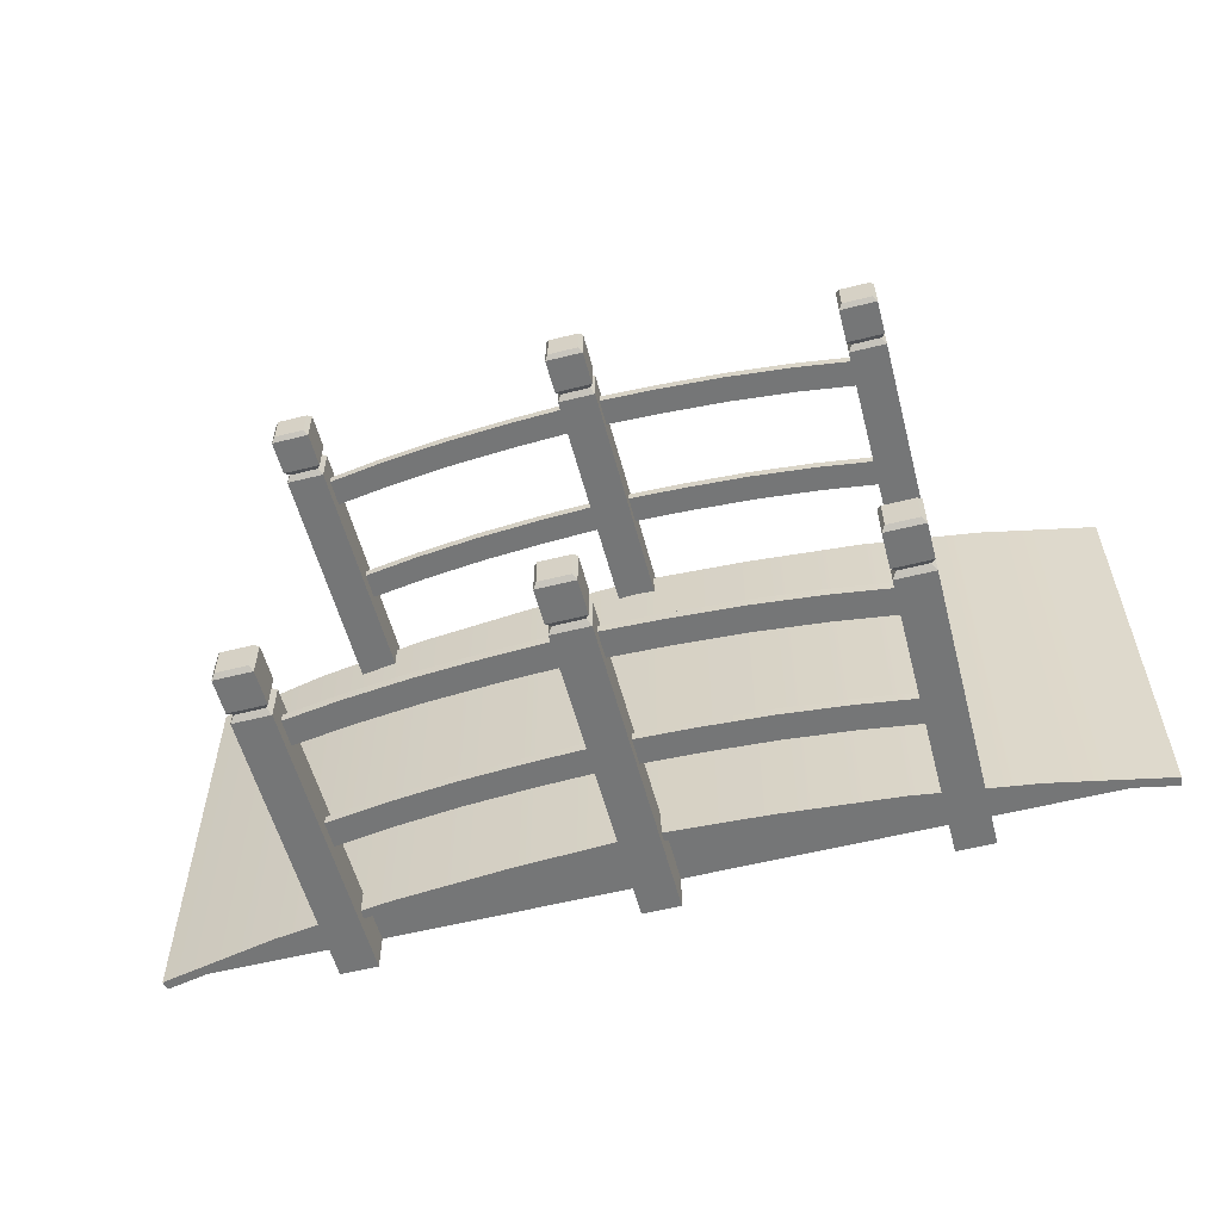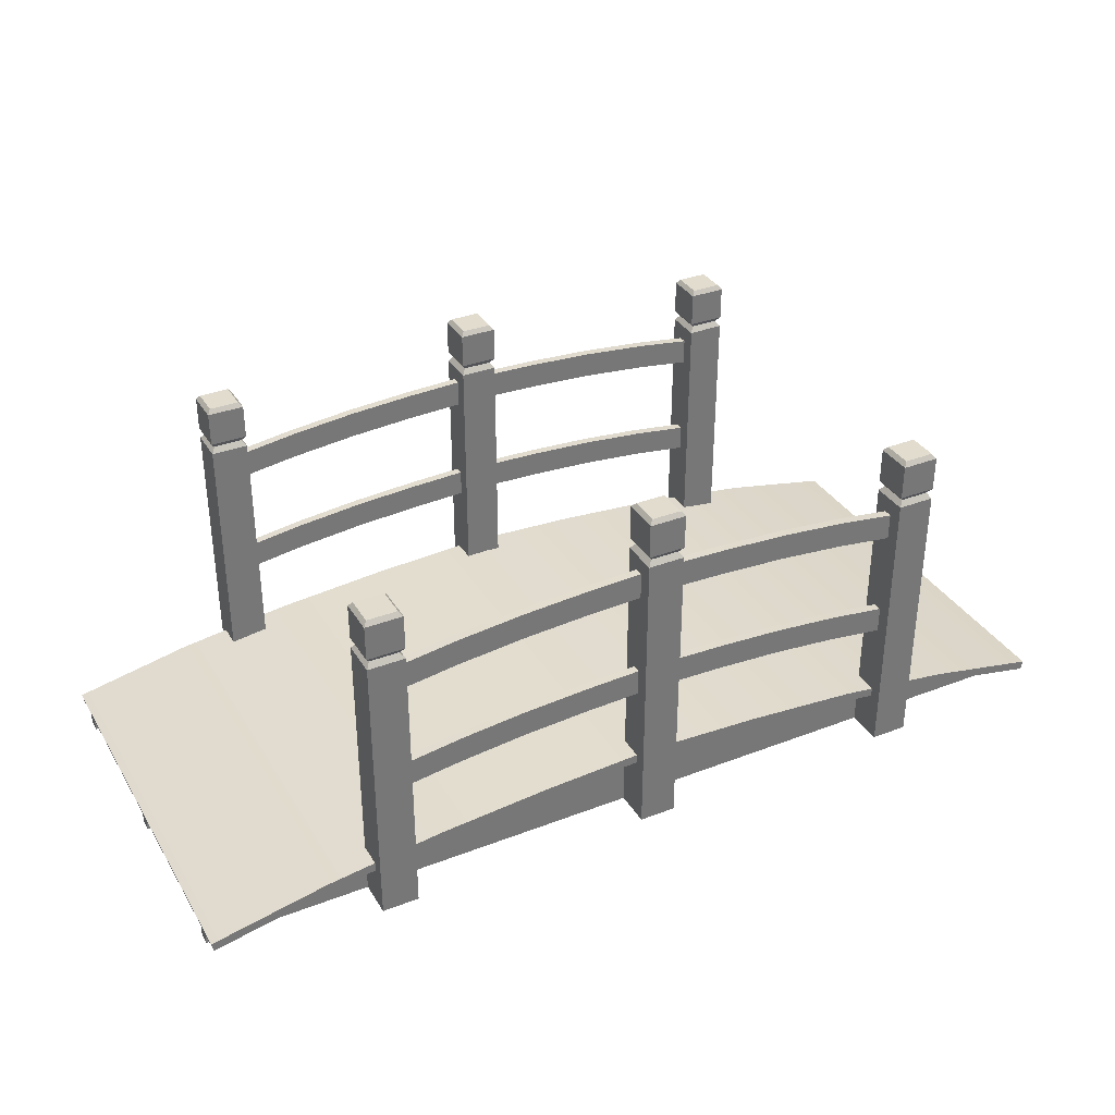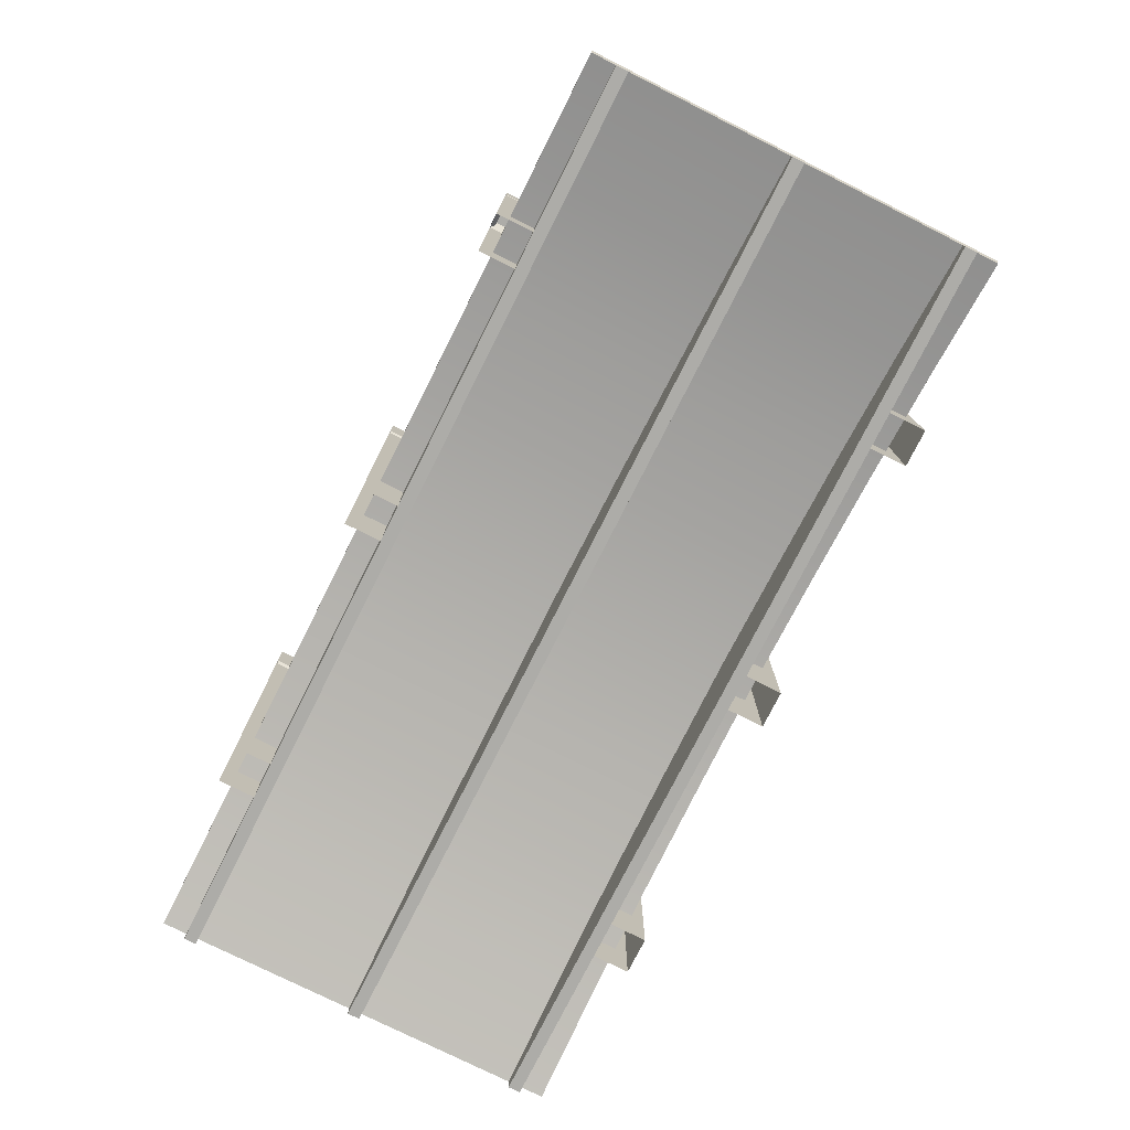
<metadata>
{"format":"obj","ext":"obj","renderer":"f3d","projection":"perspective","resolution":1024,"background":"white","views":[{"elev":-56.7,"azim":-165.3,"up":"+Z"},{"elev":34.6,"azim":152.7,"up":"+Y"},{"elev":-76.6,"azim":63.3,"up":"+Y"}]}
</metadata>
<code>
o garden_bridge_01
v -0.75 0.01904 -0.01
v 0.75 0.01904 -0.01
v -0.5625 0.05731 -0.01
v -0.375 0.0833 -0.01
v -0.1875 0.0986 -0.01
v 0 0.1076 -0.01
v 0.1875 0.0986 -0.01
v 0.375 0.0833 -0.01
v 0.5625 0.05731 -0.01
v -0.75 0 -0.01
v 0.75 0 -0.01
v -0.5625 0 -0.01
v -0.375 0 -0.01
v -0.1875 0 -0.01
v 0 0 -0.01
v 0.1875 0 -0.01
v 0.375 0 -0.01
v 0.5625 0 -0.01
v -0.75 0.01904 0.01
v 0.75 0.01904 0.01
v -0.5625 0.05731 0.01
v -0.375 0.0833 0.01
v -0.1875 0.0986 0.01
v 0 0.1076 0.01
v 0.1875 0.0986 0.01
v 0.375 0.0833 0.01
v 0.5625 0.05731 0.01
v -0.75 0 0.01
v 0.75 0 0.01
v -0.5625 0 0.01
v -0.375 0 0.01
v -0.1875 0 0.01
v 0 0 0.01
v 0.1875 0 0.01
v 0.375 0 0.01
v 0.5625 0 0.01
v -0.75 0.01904 0.2755
v 0.75 0.01904 0.2755
v -0.5625 0.05731 0.2755
v -0.375 0.0833 0.2755
v -0.1875 0.0986 0.2755
v 0 0.1076 0.2755
v 0.1875 0.0986 0.2755
v 0.375 0.0833 0.2755
v 0.5625 0.05731 0.2755
v -0.75 0 0.2755
v 0.75 0 0.2755
v -0.5625 0 0.2755
v -0.375 0 0.2755
v -0.1875 0 0.2755
v 0 0 0.2755
v 0.1875 0 0.2755
v 0.375 0 0.2755
v 0.5625 0 0.2755
v -0.75 0.01904 0.2955
v 0.75 0.01904 0.2955
v -0.5625 0.05731 0.2955
v -0.375 0.0833 0.2955
v -0.1875 0.0986 0.2955
v 0 0.1076 0.2955
v 0.1875 0.0986 0.2955
v 0.375 0.0833 0.2955
v 0.5625 0.05731 0.2955
v -0.75 0 0.2955
v 0.75 0 0.2955
v -0.5625 0 0.2955
v -0.375 0 0.2955
v -0.1875 0 0.2955
v 0 0 0.2955
v 0.1875 0 0.2955
v 0.375 0 0.2955
v 0.5625 0 0.2955
v -0.75 0.01904 -0.2755
v 0.75 0.01904 -0.2755
v -0.5625 0.05731 -0.2755
v -0.375 0.0833 -0.2755
v -0.1875 0.0986 -0.2755
v 0 0.1076 -0.2755
v 0.1875 0.0986 -0.2755
v 0.375 0.0833 -0.2755
v 0.5625 0.05731 -0.2755
v -0.75 0 -0.2755
v 0.75 0 -0.2755
v -0.5625 0 -0.2755
v -0.375 0 -0.2755
v -0.1875 0 -0.2755
v 0 0 -0.2755
v 0.1875 0 -0.2755
v 0.375 0 -0.2755
v 0.5625 0 -0.2755
v -0.75 0.01904 -0.2955
v 0.75 0.01904 -0.2955
v -0.5625 0.05731 -0.2955
v -0.375 0.0833 -0.2955
v -0.1875 0.0986 -0.2955
v 0 0.1076 -0.2955
v 0.1875 0.0986 -0.2955
v 0.375 0.0833 -0.2955
v 0.5625 0.05731 -0.2955
v -0.75 0 -0.2955
v 0.75 0 -0.2955
v -0.5625 0 -0.2955
v -0.375 0 -0.2955
v -0.1875 0 -0.2955
v 0 0 -0.2955
v 0.1875 0 -0.2955
v 0.375 0 -0.2955
v 0.5625 0 -0.2955
v -0.753 0.03374 0.335
v 0.753 0.03374 0.335
v -0.753 0.03374 -0.335
v 0.753 0.03374 -0.335
v -0.565 0.07209 0.335
v -0.3766 0.09821 0.335
v -0.1885 0.1136 0.335
v 0 0.1226 0.335
v 0.1885 0.1136 0.335
v 0.3766 0.09821 0.335
v 0.565 0.07209 0.335
v 0.565 0.07209 -0.335
v 0.3766 0.09821 -0.335
v 0.1885 0.1136 -0.335
v 0 0.1226 -0.335
v -0.1885 0.1136 -0.335
v -0.3766 0.09821 -0.335
v -0.565 0.07209 -0.335
v -0.75 0.01904 0.335
v 0.75 0.01904 0.335
v -0.75 0.01904 -0.335
v 0.75 0.01904 -0.335
v -0.5625 0.05731 0.335
v -0.375 0.0833 0.335
v -0.1875 0.0986 0.335
v 0 0.1076 0.335
v 0.1875 0.0986 0.335
v 0.375 0.0833 0.335
v 0.5625 0.05731 0.335
v 0.5625 0.05731 -0.335
v 0.375 0.0833 -0.335
v 0.1875 0.0986 -0.335
v 0 0.1076 -0.335
v -0.1875 0.0986 -0.335
v -0.375 0.0833 -0.335
v -0.5625 0.05731 -0.335
v -0.03 0 0.3555
v -0.03 0 0.2955
v 0.03 0 0.3555
v 0.03 0 0.2955
v -0.02423 0.5801 0.3497
v -0.03 0.5727 0.3555
v -0.02423 0.5801 0.3013
v -0.03 0.5727 0.2955
v 0.02423 0.5801 0.3497
v 0.03 0.5727 0.3555
v 0.02423 0.5801 0.3013
v 0.03 0.5727 0.2955
v -0.03 0.5164 0.3555
v -0.03 0.4985 0.3555
v -0.0233 0.5074 0.3488
v -0.03 0.4985 0.2955
v -0.03 0.5164 0.2955
v -0.0233 0.5074 0.3022
v 0.03 0.4985 0.2955
v 0.03 0.5164 0.2955
v 0.0233 0.5074 0.3022
v 0.03 0.4985 0.3555
v 0.03 0.5164 0.3555
v 0.0233 0.5074 0.3488
v 0.4257 0 0.3555
v 0.4257 0 0.2955
v 0.4857 0 0.3555
v 0.4857 0 0.2955
v 0.4315 0.55 0.3497
v 0.4257 0.5426 0.3555
v 0.4315 0.55 0.3013
v 0.4257 0.5426 0.2955
v 0.4799 0.55 0.3497
v 0.4857 0.5426 0.3555
v 0.4799 0.55 0.3013
v 0.4857 0.5426 0.2955
v 0.4257 0.4863 0.3555
v 0.4257 0.4684 0.3555
v 0.4324 0.4774 0.3488
v 0.4257 0.4684 0.2955
v 0.4257 0.4863 0.2955
v 0.4324 0.4774 0.3022
v 0.4857 0.4684 0.2955
v 0.4857 0.4863 0.2955
v 0.479 0.4774 0.3022
v 0.4857 0.4684 0.3555
v 0.4857 0.4863 0.3555
v 0.479 0.4774 0.3488
v -0.4257 0 0.3555
v -0.4257 0 0.2955
v -0.4857 0 0.3555
v -0.4857 0 0.2955
v -0.4315 0.55 0.3497
v -0.4257 0.5426 0.3555
v -0.4315 0.55 0.3013
v -0.4257 0.5426 0.2955
v -0.4799 0.55 0.3497
v -0.4857 0.5426 0.3555
v -0.4799 0.55 0.3013
v -0.4857 0.5426 0.2955
v -0.4257 0.4863 0.3555
v -0.4257 0.4684 0.3555
v -0.4324 0.4774 0.3488
v -0.4257 0.4684 0.2955
v -0.4257 0.4863 0.2955
v -0.4324 0.4774 0.3022
v -0.4857 0.4684 0.2955
v -0.4857 0.4863 0.2955
v -0.479 0.4774 0.3022
v -0.4857 0.4684 0.3555
v -0.4857 0.4863 0.3555
v -0.479 0.4774 0.3488
v 0.4257 0.3971 0.3325
v 0.4257 0.4407 0.3325
v 0.4257 0.3971 0.3185
v 0.4257 0.4407 0.3185
v 0 0.4305 0.3185
v 0 0.4741 0.3185
v 0 0.4305 0.3325
v 0 0.4741 0.3325
v 0.1198 0.4702 0.3185
v 0.3348 0.4534 0.3185
v 0.2274 0.464 0.3185
v 0.3348 0.4097 0.3325
v 0.1198 0.4266 0.3325
v 0.2274 0.4203 0.3325
v 0.3348 0.4097 0.3185
v 0.1198 0.4266 0.3185
v 0.2274 0.4203 0.3185
v 0.1198 0.4702 0.3325
v 0.3348 0.4534 0.3325
v 0.2274 0.464 0.3325
v -0.4257 0.3971 0.3325
v -0.4257 0.4407 0.3325
v -0.4257 0.3971 0.3185
v -0.4257 0.4407 0.3185
v -0.1198 0.4702 0.3185
v -0.3348 0.4534 0.3185
v -0.2274 0.464 0.3185
v -0.3348 0.4097 0.3325
v -0.1198 0.4266 0.3325
v -0.2274 0.4203 0.3325
v -0.3348 0.4097 0.3185
v -0.1198 0.4266 0.3185
v 0.4257 0.2129 0.3325
v 0.4257 0.2565 0.3325
v 0.4257 0.2129 0.3185
v 0.4257 0.2565 0.3185
v 0 0.2462 0.3185
v 0 0.2899 0.3185
v 0 0.2462 0.3325
v 0 0.2899 0.3325
v 0.1198 0.286 0.3185
v 0.3348 0.2692 0.3185
v 0.2274 0.2797 0.3185
v 0.3348 0.2255 0.3325
v 0.1198 0.2423 0.3325
v 0.2274 0.2361 0.3325
v 0.3348 0.2255 0.3185
v 0.1198 0.2423 0.3185
v 0.2274 0.2361 0.3185
v 0.1198 0.286 0.3325
v 0.3348 0.2692 0.3325
v 0.2274 0.2797 0.3325
v -0.2274 0.4203 0.3185
v -0.1198 0.4702 0.3325
v -0.3348 0.4534 0.3325
v -0.2274 0.464 0.3325
v -0.4257 0.2129 0.3325
v -0.4257 0.2565 0.3325
v -0.4257 0.2129 0.3185
v -0.4257 0.2565 0.3185
v -0.1198 0.286 0.3185
v -0.3348 0.2692 0.3185
v -0.2274 0.2797 0.3185
v -0.3348 0.2255 0.3325
v -0.1198 0.2423 0.3325
v -0.2274 0.2361 0.3325
v -0.3348 0.2255 0.3185
v -0.1198 0.2423 0.3185
v -0.2274 0.2361 0.3185
v -0.1198 0.286 0.3325
v -0.3348 0.2692 0.3325
v -0.2274 0.2797 0.3325
v -0.03 0 -0.3555
v -0.03 0 -0.2955
v 0.03 0 -0.3555
v 0.03 0 -0.2955
v -0.02423 0.5801 -0.3497
v -0.03 0.5727 -0.3555
v -0.02423 0.5801 -0.3013
v -0.03 0.5727 -0.2955
v 0.02423 0.5801 -0.3497
v 0.03 0.5727 -0.3555
v 0.02423 0.5801 -0.3013
v 0.03 0.5727 -0.2955
v -0.03 0.5164 -0.3555
v -0.03 0.4985 -0.3555
v -0.0233 0.5074 -0.3488
v -0.03 0.4985 -0.2955
v -0.03 0.5164 -0.2955
v -0.0233 0.5074 -0.3022
v 0.03 0.4985 -0.2955
v 0.03 0.5164 -0.2955
v 0.0233 0.5074 -0.3022
v 0.03 0.4985 -0.3555
v 0.03 0.5164 -0.3555
v 0.0233 0.5074 -0.3488
v 0.4257 0 -0.3555
v 0.4257 0 -0.2955
v 0.4857 0 -0.3555
v 0.4857 0 -0.2955
v 0.4315 0.55 -0.3497
v 0.4257 0.5426 -0.3555
v 0.4315 0.55 -0.3013
v 0.4257 0.5426 -0.2955
v 0.4799 0.55 -0.3497
v 0.4857 0.5426 -0.3555
v 0.4799 0.55 -0.3013
v 0.4857 0.5426 -0.2955
v 0.4257 0.4863 -0.3555
v 0.4257 0.4684 -0.3555
v 0.4324 0.4774 -0.3488
v 0.4257 0.4684 -0.2955
v 0.4257 0.4863 -0.2955
v 0.4324 0.4774 -0.3022
v 0.4857 0.4684 -0.2955
v 0.4857 0.4863 -0.2955
v 0.479 0.4774 -0.3022
v 0.4857 0.4684 -0.3555
v 0.4857 0.4863 -0.3555
v 0.479 0.4774 -0.3488
v -0.4257 0 -0.3555
v -0.4257 0 -0.2955
v -0.4857 0 -0.3555
v -0.4857 0 -0.2955
v -0.4315 0.55 -0.3497
v -0.4257 0.5426 -0.3555
v -0.4315 0.55 -0.3013
v -0.4257 0.5426 -0.2955
v -0.4799 0.55 -0.3497
v -0.4857 0.5426 -0.3555
v -0.4799 0.55 -0.3013
v -0.4857 0.5426 -0.2955
v -0.4257 0.4863 -0.3555
v -0.4257 0.4684 -0.3555
v -0.4324 0.4774 -0.3488
v -0.4257 0.4684 -0.2955
v -0.4257 0.4863 -0.2955
v -0.4324 0.4774 -0.3022
v -0.4857 0.4684 -0.2955
v -0.4857 0.4863 -0.2955
v -0.479 0.4774 -0.3022
v -0.4857 0.4684 -0.3555
v -0.4857 0.4863 -0.3555
v -0.479 0.4774 -0.3488
v 0.4257 0.3971 -0.3325
v 0.4257 0.4407 -0.3325
v 0.4257 0.3971 -0.3185
v 0.4257 0.4407 -0.3185
v 0 0.4305 -0.3185
v 0 0.4741 -0.3185
v 0 0.4305 -0.3325
v 0 0.4741 -0.3325
v 0.1198 0.4702 -0.3185
v 0.3348 0.4534 -0.3185
v 0.2274 0.464 -0.3185
v 0.3348 0.4097 -0.3325
v 0.1198 0.4266 -0.3325
v 0.2274 0.4203 -0.3325
v 0.3348 0.4097 -0.3185
v 0.1198 0.4266 -0.3185
v 0.2274 0.4203 -0.3185
v 0.1198 0.4702 -0.3325
v 0.3348 0.4534 -0.3325
v 0.2274 0.464 -0.3325
v -0.4257 0.3971 -0.3325
v -0.4257 0.4407 -0.3325
v -0.4257 0.3971 -0.3185
v -0.4257 0.4407 -0.3185
v -0.1198 0.4702 -0.3185
v -0.3348 0.4534 -0.3185
v -0.2274 0.464 -0.3185
v -0.3348 0.4097 -0.3325
v -0.1198 0.4266 -0.3325
v -0.2274 0.4203 -0.3325
v -0.3348 0.4097 -0.3185
v -0.1198 0.4266 -0.3185
v 0.4257 0.2129 -0.3325
v 0.4257 0.2565 -0.3325
v 0.4257 0.2129 -0.3185
v 0.4257 0.2565 -0.3185
v 0 0.2462 -0.3185
v 0 0.2899 -0.3185
v 0 0.2462 -0.3325
v 0 0.2899 -0.3325
v 0.1198 0.286 -0.3185
v 0.3348 0.2692 -0.3185
v 0.2274 0.2797 -0.3185
v 0.3348 0.2255 -0.3325
v 0.1198 0.2423 -0.3325
v 0.2274 0.2361 -0.3325
v 0.3348 0.2255 -0.3185
v 0.1198 0.2423 -0.3185
v 0.2274 0.2361 -0.3185
v 0.1198 0.286 -0.3325
v 0.3348 0.2692 -0.3325
v 0.2274 0.2797 -0.3325
v -0.2274 0.4203 -0.3185
v -0.1198 0.4702 -0.3325
v -0.3348 0.4534 -0.3325
v -0.2274 0.464 -0.3325
v -0.4257 0.2129 -0.3325
v -0.4257 0.2565 -0.3325
v -0.4257 0.2129 -0.3185
v -0.4257 0.2565 -0.3185
v -0.1198 0.286 -0.3185
v -0.3348 0.2692 -0.3185
v -0.2274 0.2797 -0.3185
v -0.3348 0.2255 -0.3325
v -0.1198 0.2423 -0.3325
v -0.2274 0.2361 -0.3325
v -0.3348 0.2255 -0.3185
v -0.1198 0.2423 -0.3185
v -0.2274 0.2361 -0.3185
v -0.1198 0.286 -0.3325
v -0.3348 0.2692 -0.3325
v -0.2274 0.2797 -0.3325
f 7 8 17 16
f 5 6 15 14
f 3 4 13 12
f 9 2 11 18
f 8 9 18 17
f 6 7 16 15
f 4 5 14 13
f 1 3 12 10
f 25 34 35 26
f 23 32 33 24
f 21 30 31 22
f 27 36 29 20
f 26 35 36 27
f 24 33 34 25
f 22 31 32 23
f 19 28 30 21
f 18 11 29 36
f 10 12 30 28
f 12 13 31 30
f 13 14 32 31
f 14 15 33 32
f 15 16 34 33
f 16 17 35 34
f 17 18 36 35
f 11 2 20 29
f 1 10 28 19
f 43 44 53 52
f 41 42 51 50
f 39 40 49 48
f 45 38 47 54
f 44 45 54 53
f 42 43 52 51
f 40 41 50 49
f 37 39 48 46
f 61 70 71 62
f 59 68 69 60
f 57 66 67 58
f 63 72 65 56
f 62 71 72 63
f 60 69 70 61
f 58 67 68 59
f 55 64 66 57
f 54 47 65 72
f 46 48 66 64
f 48 49 67 66
f 49 50 68 67
f 50 51 69 68
f 51 52 70 69
f 52 53 71 70
f 53 54 72 71
f 47 38 56 65
f 37 46 64 55
f 79 88 89 80
f 77 86 87 78
f 75 84 85 76
f 81 90 83 74
f 80 89 90 81
f 78 87 88 79
f 76 85 86 77
f 73 82 84 75
f 97 98 107 106
f 95 96 105 104
f 93 94 103 102
f 99 92 101 108
f 98 99 108 107
f 96 97 106 105
f 94 95 104 103
f 91 93 102 100
f 90 108 101 83
f 82 100 102 84
f 84 102 103 85
f 85 103 104 86
f 86 104 105 87
f 87 105 106 88
f 88 106 107 89
f 89 107 108 90
f 83 101 92 74
f 73 91 100 82
f 119 110 112 120
f 109 113 126 111
f 113 114 125 126
f 114 115 124 125
f 115 116 123 124
f 116 117 122 123
f 117 118 121 122
f 118 119 120 121
f 137 138 130 128
f 127 129 144 131
f 131 144 143 132
f 132 143 142 133
f 133 142 141 134
f 134 141 140 135
f 135 140 139 136
f 136 139 138 137
f 109 111 129 127
f 110 119 137 128
f 112 110 128 130
f 111 126 144 129
f 113 109 127 131
f 114 113 131 132
f 115 114 132 133
f 116 115 133 134
f 117 116 134 135
f 118 117 135 136
f 119 118 136 137
f 120 112 130 138
f 121 120 138 139
f 122 121 139 140
f 123 122 140 141
f 124 123 141 142
f 125 124 142 143
f 126 125 143 144
f 147 166 158 145
f 155 151 149 153
f 167 154 150 157
f 148 163 166 147
f 161 152 156 164
f 164 156 154 167
f 157 150 152 161
f 151 155 156 152
f 149 151 152 150
f 153 149 150 154
f 146 160 163 148
f 167 157 159 168
f 168 159 158 166
f 155 153 154 156
f 164 167 168 165
f 161 164 165 162
f 162 165 163 160
f 165 168 166 163
f 157 161 162 159
f 159 162 160 158
f 145 158 160 146
f 171 190 182 169
f 179 175 173 177
f 191 178 174 181
f 172 187 190 171
f 185 176 180 188
f 188 180 178 191
f 181 174 176 185
f 175 179 180 176
f 173 175 176 174
f 177 173 174 178
f 170 184 187 172
f 191 181 183 192
f 192 183 182 190
f 179 177 178 180
f 188 191 192 189
f 185 188 189 186
f 186 189 187 184
f 189 192 190 187
f 181 185 186 183
f 183 186 184 182
f 169 182 184 170
f 195 193 206 214
f 203 201 197 199
f 215 205 198 202
f 196 195 214 211
f 209 212 204 200
f 212 215 202 204
f 205 209 200 198
f 199 200 204 203
f 197 198 200 199
f 201 202 198 197
f 194 196 211 208
f 215 216 207 205
f 216 214 206 207
f 203 204 202 201
f 212 213 216 215
f 209 210 213 212
f 210 208 211 213
f 213 211 214 216
f 205 207 210 209
f 207 206 208 210
f 193 194 208 206
f 222 221 248 241
f 220 226 235 218
f 231 219 217 228
f 245 223 224 270
f 218 235 228 217
f 247 244 237 239
f 222 225 232 221
f 229 234 224 223
f 225 222 224 234
f 221 232 229 223
f 269 248 245 246
f 241 270 224 222
f 226 231 233 227
f 227 233 232 225
f 231 228 230 233
f 233 230 229 232
f 225 234 236 227
f 227 236 235 226
f 234 229 230 236
f 236 230 228 235
f 240 238 271 242
f 242 243 269 247
f 238 237 244 271
f 221 223 245 248
f 243 241 248 269
f 241 243 272 270
f 247 269 246 244
f 231 226 220 219
f 283 280 273 275
f 252 258 267 250
f 253 255 281 284
f 263 251 249 260
f 274 273 280 287
f 250 267 260 249
f 247 239 240 242
f 254 257 264 253
f 261 266 256 255
f 257 254 256 266
f 253 264 261 255
f 243 242 271 272
f 278 279 285 283
f 285 284 281 282
f 254 253 284 277
f 258 263 265 259
f 259 265 264 257
f 263 260 262 265
f 265 262 261 264
f 257 266 268 259
f 259 268 267 258
f 266 261 262 268
f 268 262 260 267
f 272 271 244 246
f 277 286 256 254
f 276 274 287 278
f 281 255 256 286
f 279 277 284 285
f 277 279 288 286
f 270 272 246 245
f 283 285 282 280
f 263 258 252 251
f 279 278 287 288
f 286 288 282 281
f 288 287 280 282
f 283 275 276 278
f 291 289 302 310
f 299 297 293 295
f 311 301 294 298
f 292 291 310 307
f 305 308 300 296
f 308 311 298 300
f 301 305 296 294
f 295 296 300 299
f 293 294 296 295
f 297 298 294 293
f 290 292 307 304
f 311 312 303 301
f 312 310 302 303
f 299 300 298 297
f 308 309 312 311
f 305 306 309 308
f 306 304 307 309
f 309 307 310 312
f 301 303 306 305
f 303 302 304 306
f 289 290 304 302
f 315 313 326 334
f 323 321 317 319
f 335 325 318 322
f 316 315 334 331
f 329 332 324 320
f 332 335 322 324
f 325 329 320 318
f 319 320 324 323
f 317 318 320 319
f 321 322 318 317
f 314 316 331 328
f 335 336 327 325
f 336 334 326 327
f 323 324 322 321
f 332 333 336 335
f 329 330 333 332
f 330 328 331 333
f 333 331 334 336
f 325 327 330 329
f 327 326 328 330
f 313 314 328 326
f 339 358 350 337
f 347 343 341 345
f 359 346 342 349
f 340 355 358 339
f 353 344 348 356
f 356 348 346 359
f 349 342 344 353
f 343 347 348 344
f 341 343 344 342
f 345 341 342 346
f 338 352 355 340
f 359 349 351 360
f 360 351 350 358
f 347 345 346 348
f 356 359 360 357
f 353 356 357 354
f 354 357 355 352
f 357 360 358 355
f 349 353 354 351
f 351 354 352 350
f 337 350 352 338
f 366 385 392 365
f 364 362 379 370
f 375 372 361 363
f 389 414 368 367
f 362 361 372 379
f 391 383 381 388
f 366 365 376 369
f 373 367 368 378
f 369 378 368 366
f 365 367 373 376
f 413 390 389 392
f 385 366 368 414
f 370 371 377 375
f 371 369 376 377
f 375 377 374 372
f 377 376 373 374
f 369 371 380 378
f 371 370 379 380
f 378 380 374 373
f 380 379 372 374
f 384 386 415 382
f 386 391 413 387
f 382 415 388 381
f 365 392 389 367
f 387 413 392 385
f 385 414 416 387
f 391 388 390 413
f 375 363 364 370
f 427 419 417 424
f 396 394 411 402
f 397 428 425 399
f 407 404 393 395
f 418 431 424 417
f 394 393 404 411
f 391 386 384 383
f 398 397 408 401
f 405 399 400 410
f 401 410 400 398
f 397 399 405 408
f 387 416 415 386
f 422 427 429 423
f 429 426 425 428
f 398 421 428 397
f 402 403 409 407
f 403 401 408 409
f 407 409 406 404
f 409 408 405 406
f 401 403 412 410
f 403 402 411 412
f 410 412 406 405
f 412 411 404 406
f 416 390 388 415
f 421 398 400 430
f 420 422 431 418
f 425 430 400 399
f 423 429 428 421
f 421 430 432 423
f 414 389 390 416
f 427 424 426 429
f 407 395 396 402
f 423 432 431 422
f 430 425 426 432
f 432 426 424 431
f 427 422 420 419

</code>
